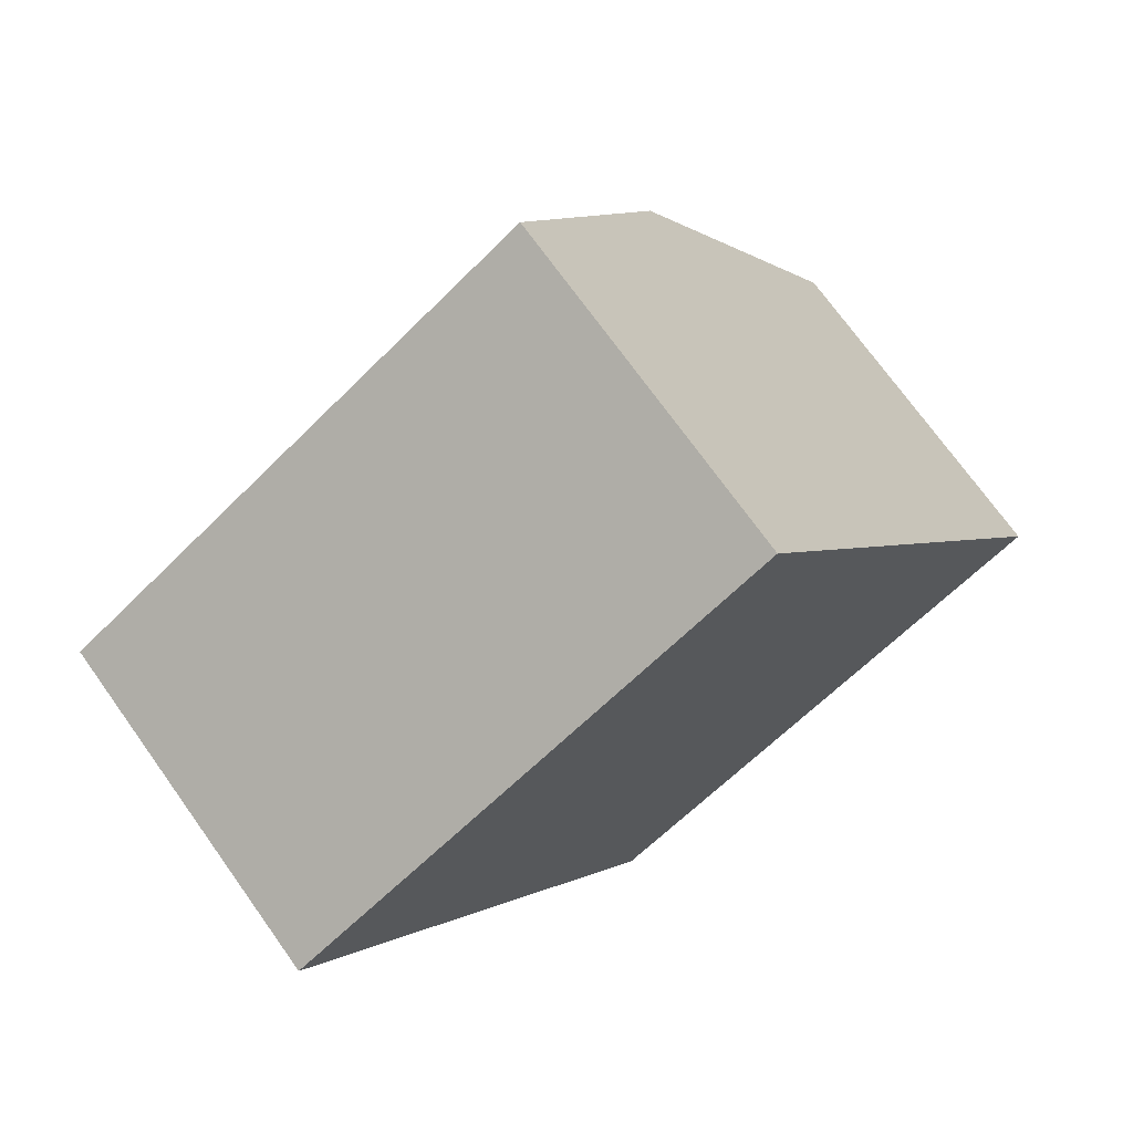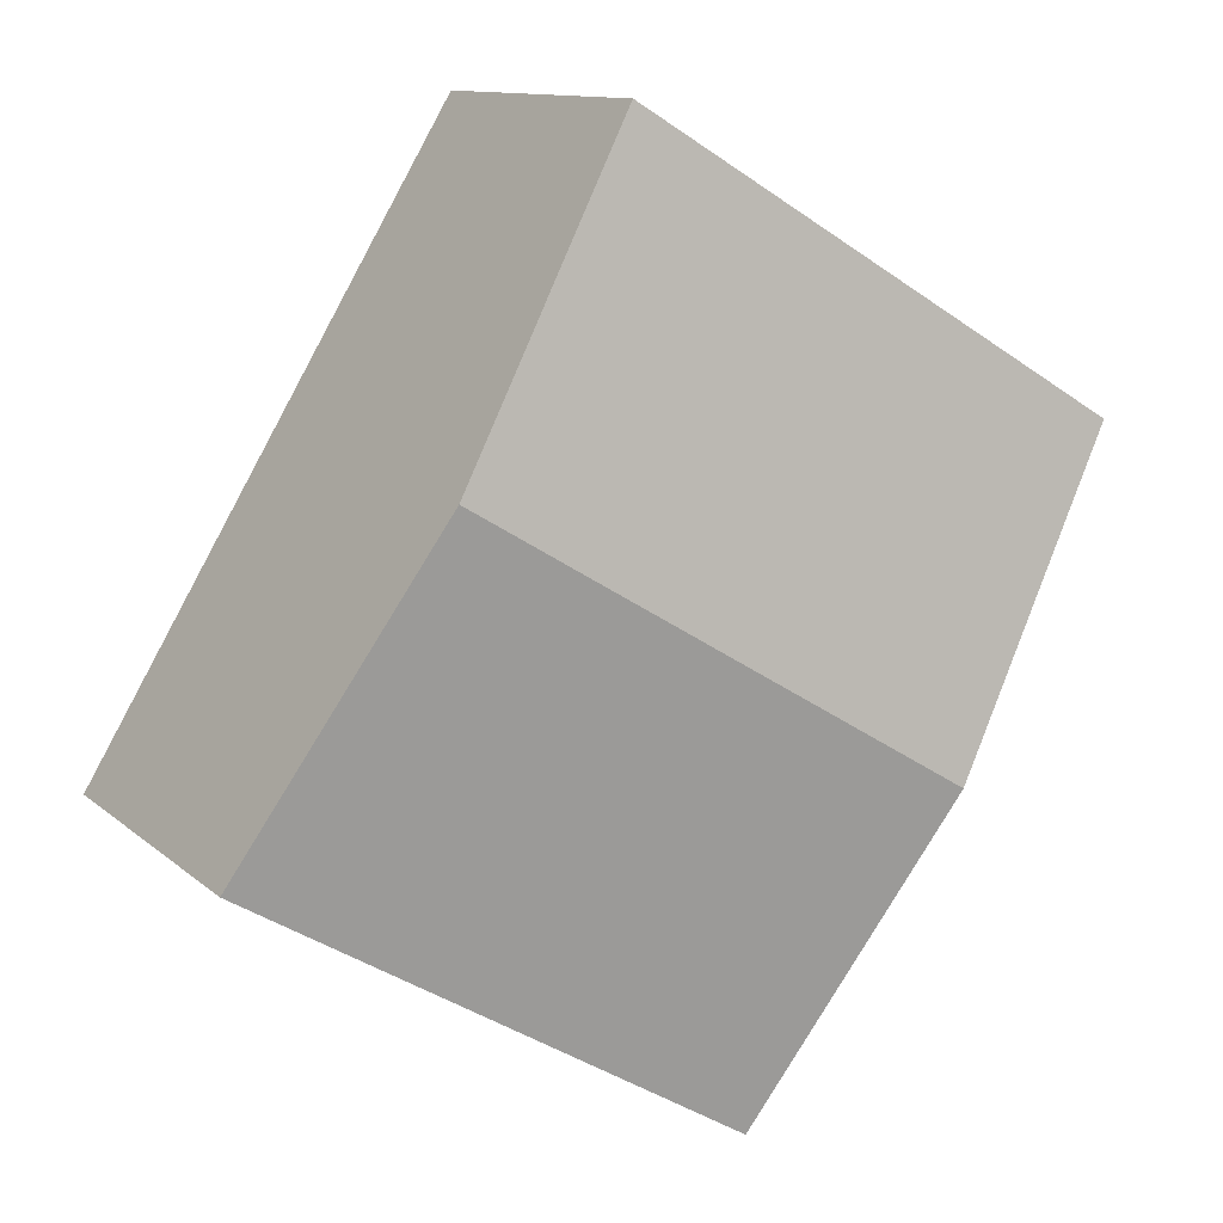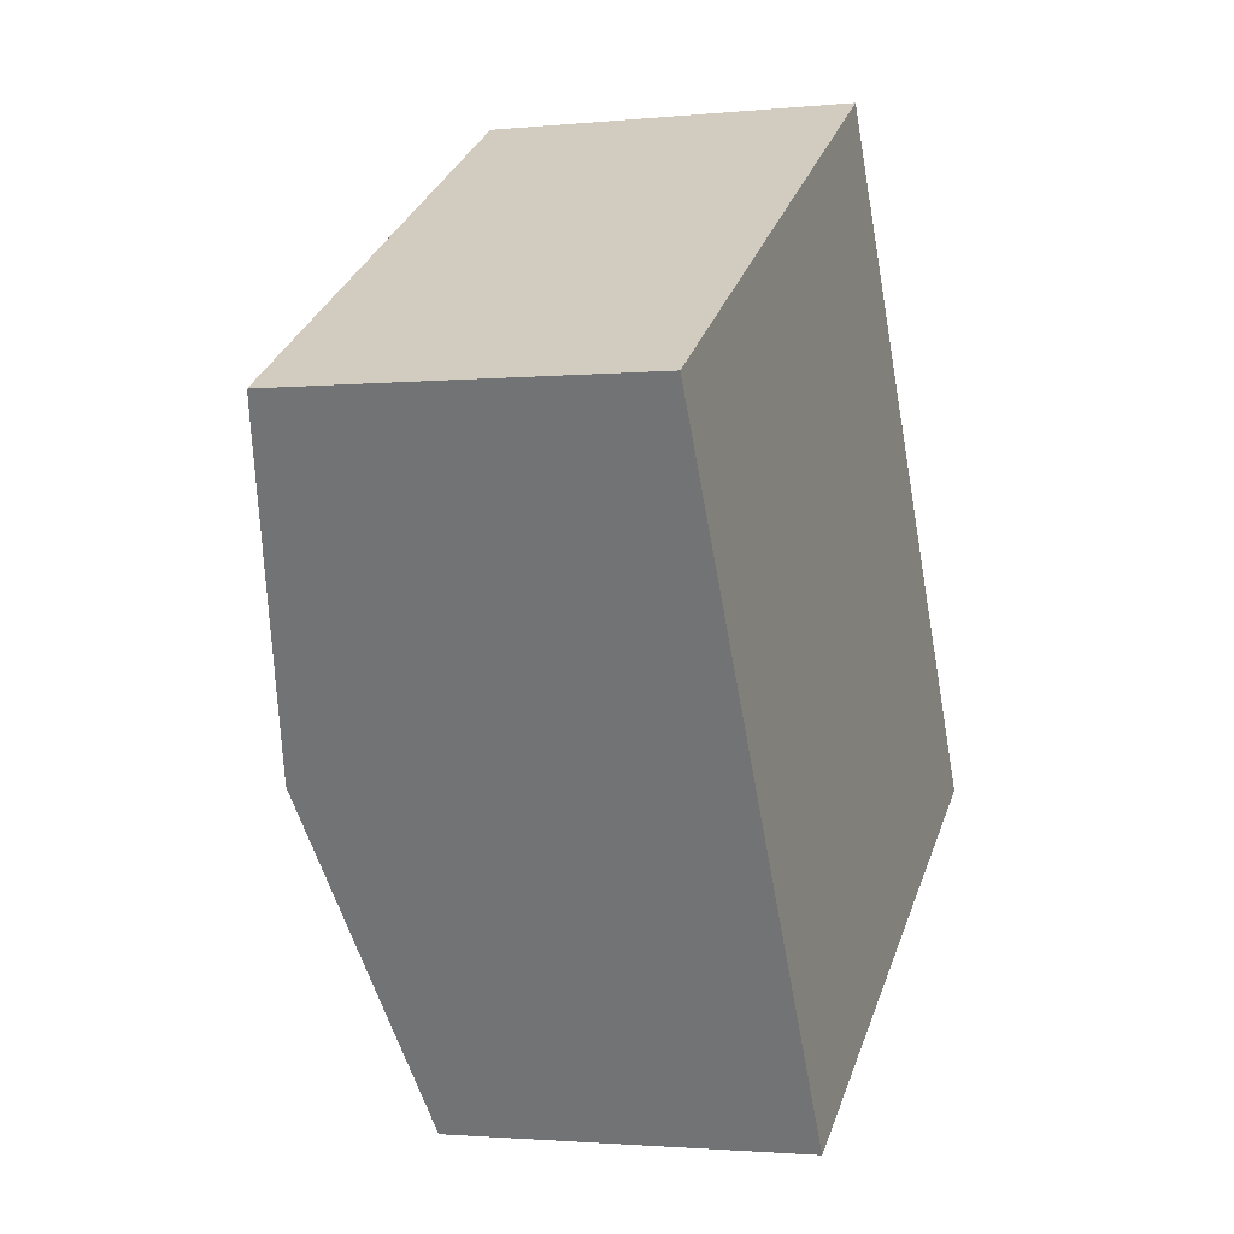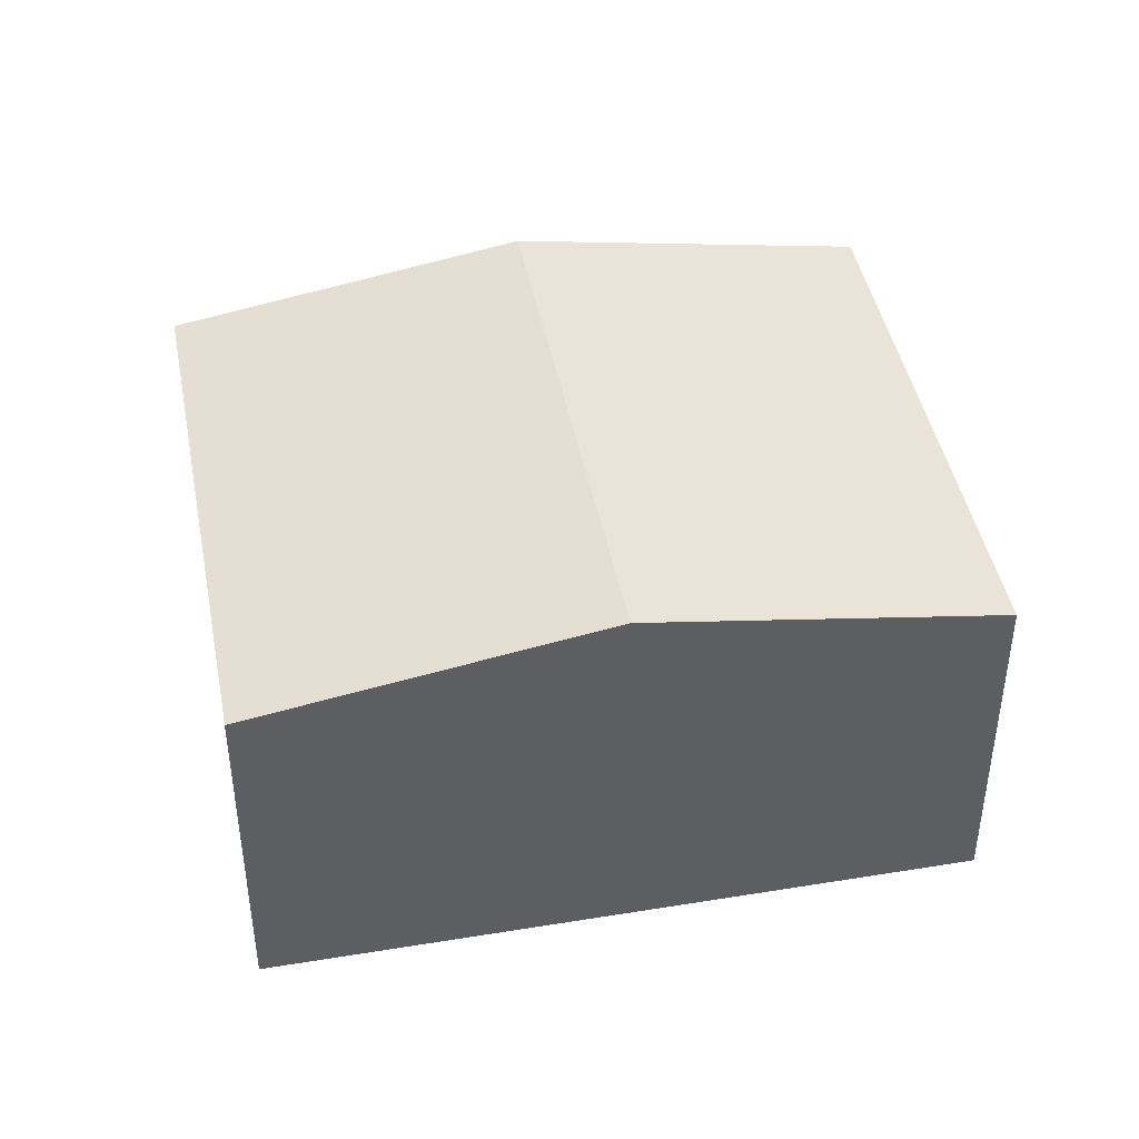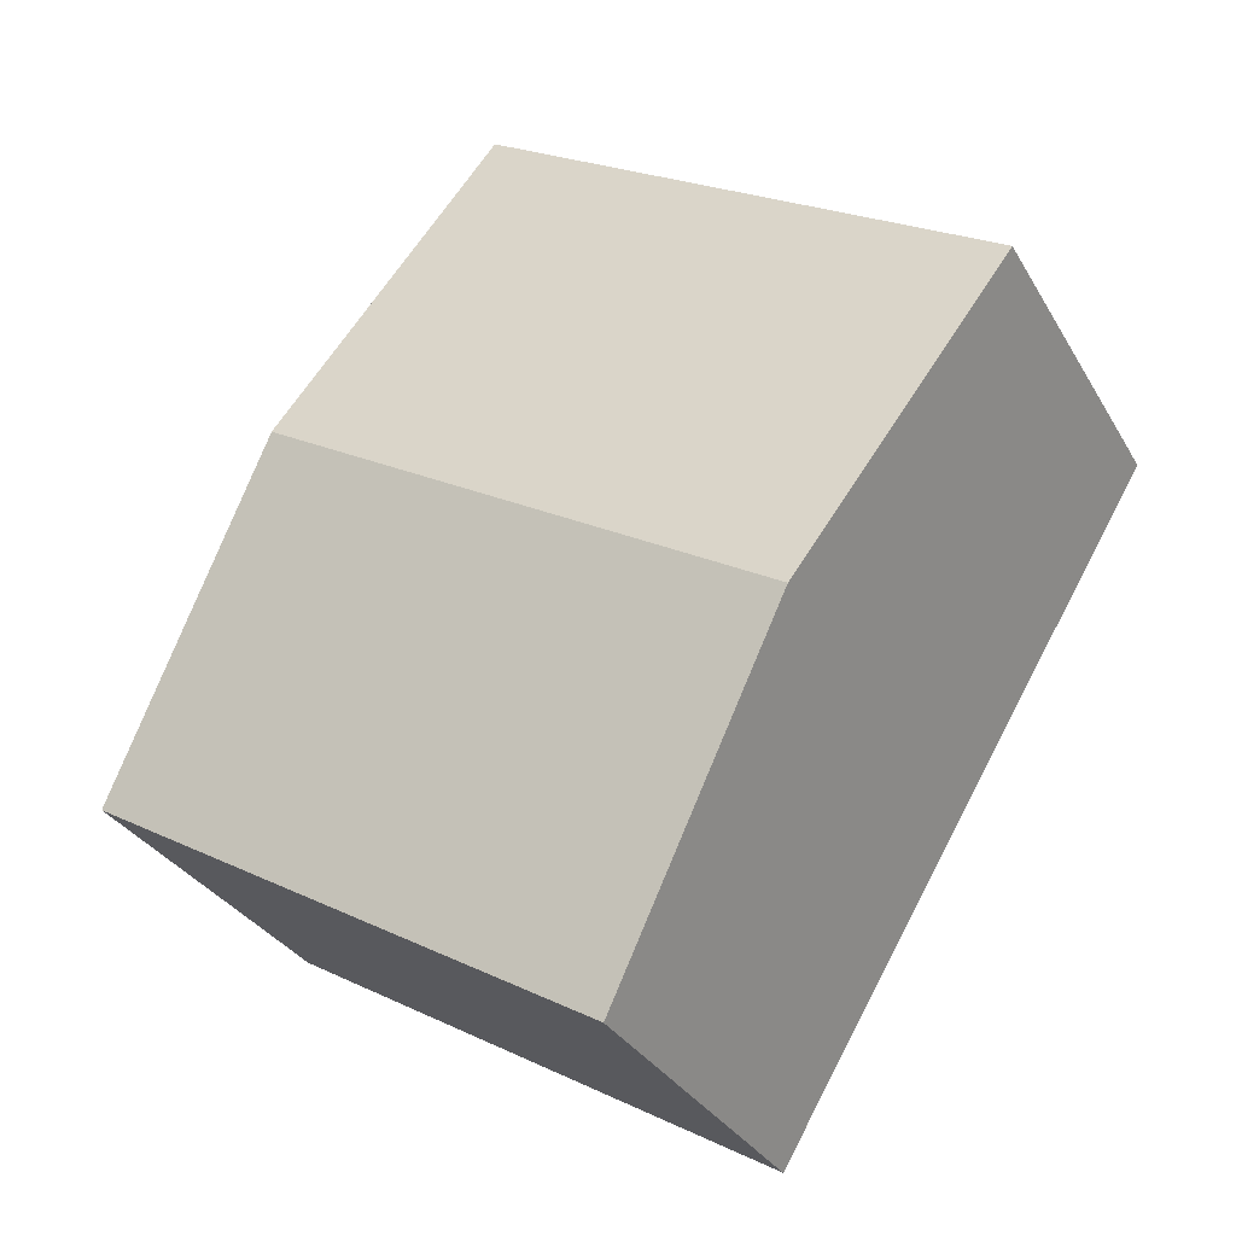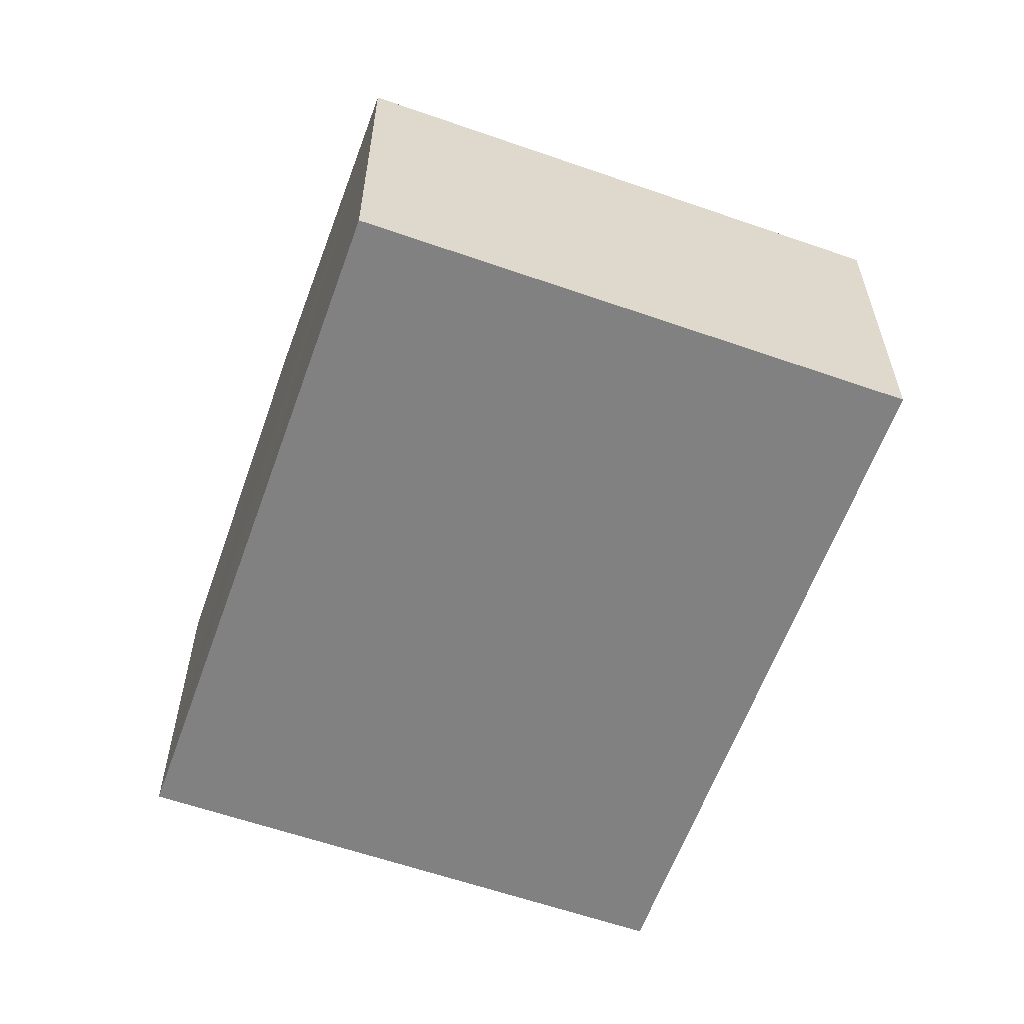
<metadata>
{"format":"obj","ext":"obj","renderer":"f3d","projection":"perspective","resolution":1024,"background":"white","views":[{"elev":72.6,"azim":-35.6,"up":"+Z"},{"elev":11.6,"azim":152.0,"up":"+Z"},{"elev":-1.8,"azim":-70.1,"up":"+Z"},{"elev":44.0,"azim":48.2,"up":"+Y"},{"elev":-31.6,"azim":-154.4,"up":"+Z"},{"elev":-60.4,"azim":-50.6,"up":"+Y"}]}
</metadata>
<code>
v  5.662 2.309 -2.159
v  1.225 2.692 -2.043
v  4.438 2.692 -0.117
v  2.449 2.309 -4.086
v  3.213 2.309 1.926
v  0 2.309 1.414e-16
v  2.449 2.502e-16 -4.086
v  1.225 1.251e-16 -2.043
v  0 0 0
v  3.213 -1.179e-16 1.926
v  4.438 7.164e-18 -0.117
v  5.662 1.322e-16 -2.159
g defaultobject
f 1 2 3
f 2 1 4
f 2 5 3
f 5 2 6
f 7 2 4
f 2 7 6
f 6 7 8
f 6 8 9
f 9 5 6
f 5 9 10
f 10 3 5
f 3 10 1
f 1 10 11
f 1 11 12
f 12 4 1
f 4 12 7
f 8 10 9
f 10 8 7
f 10 7 12
f 10 12 11

</code>
